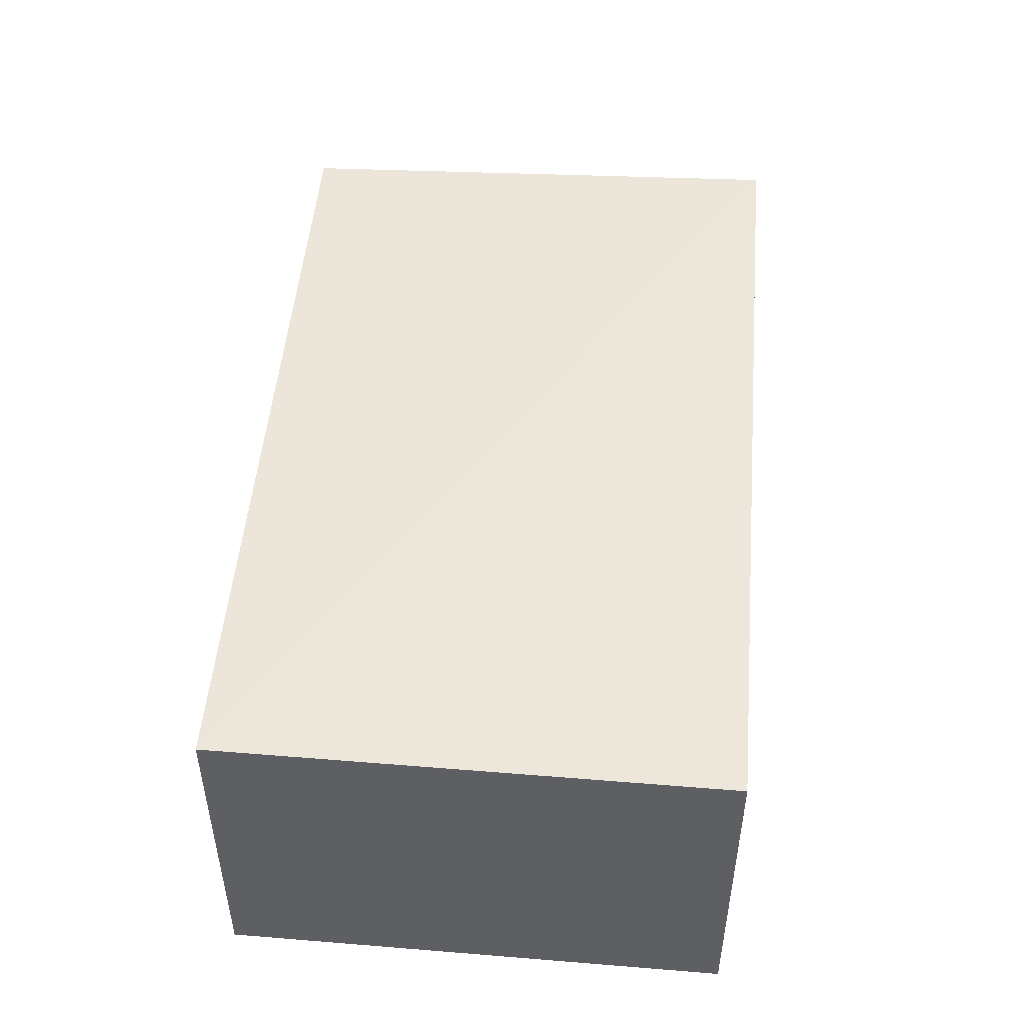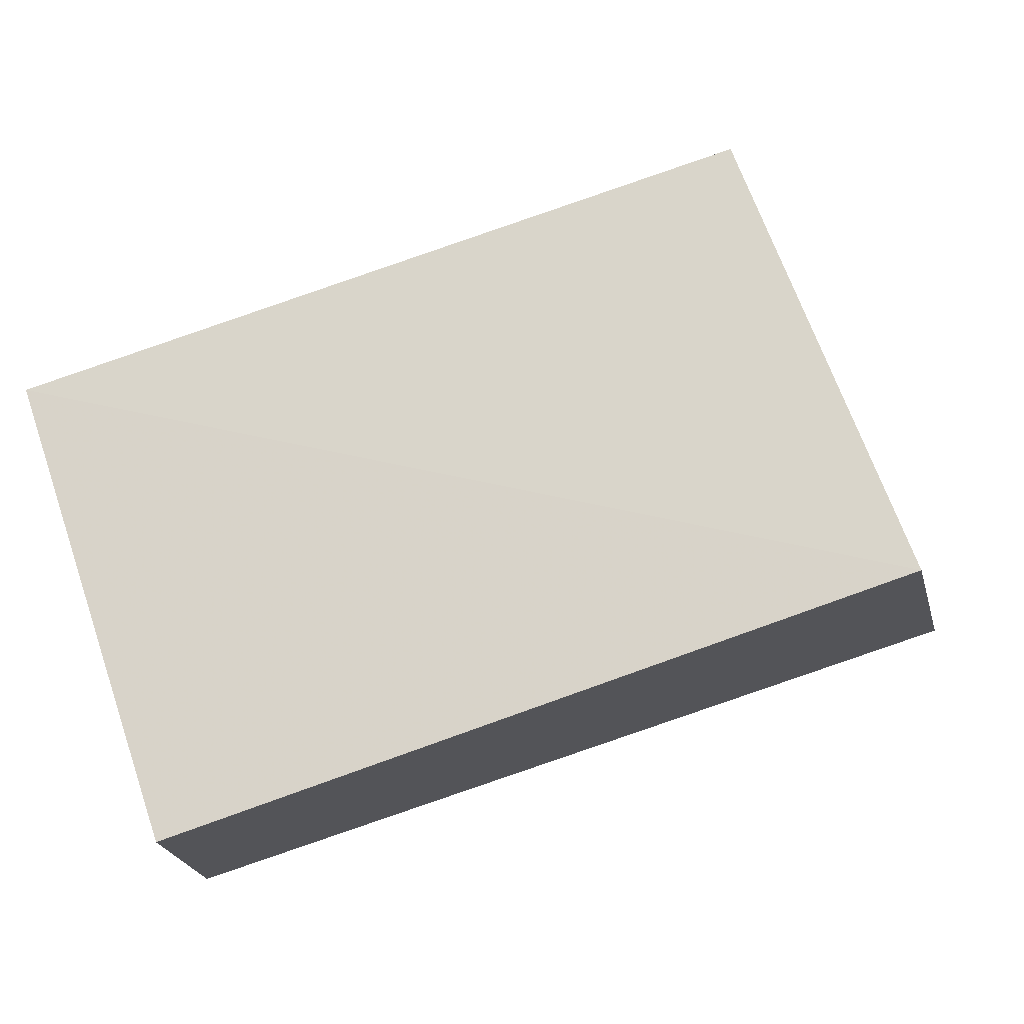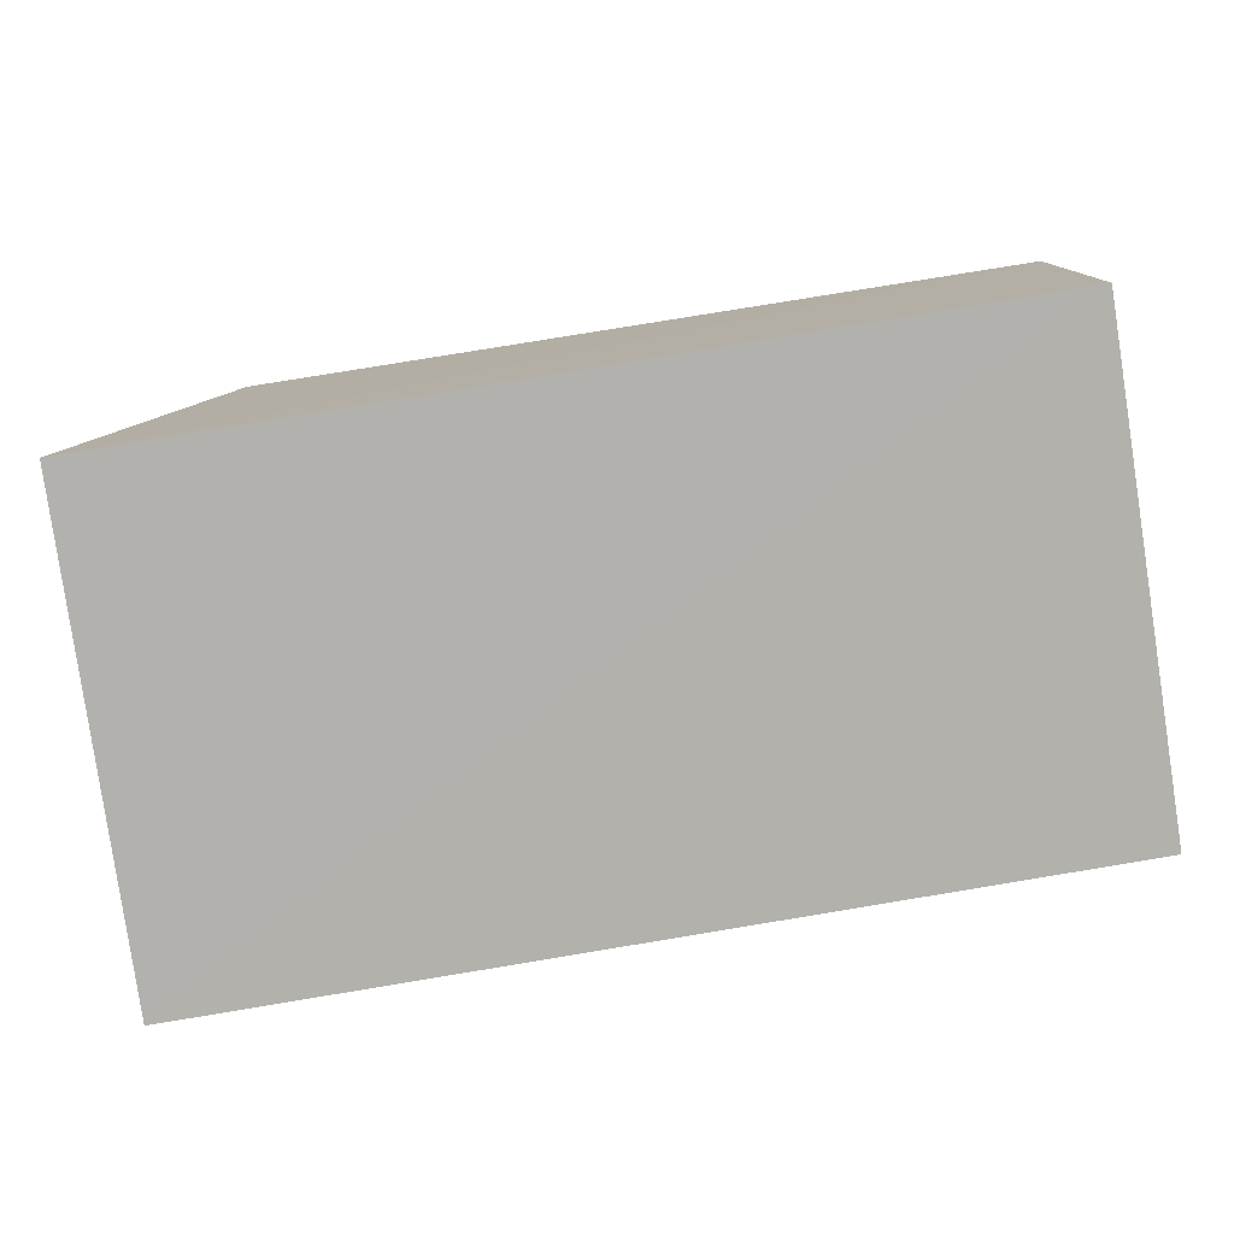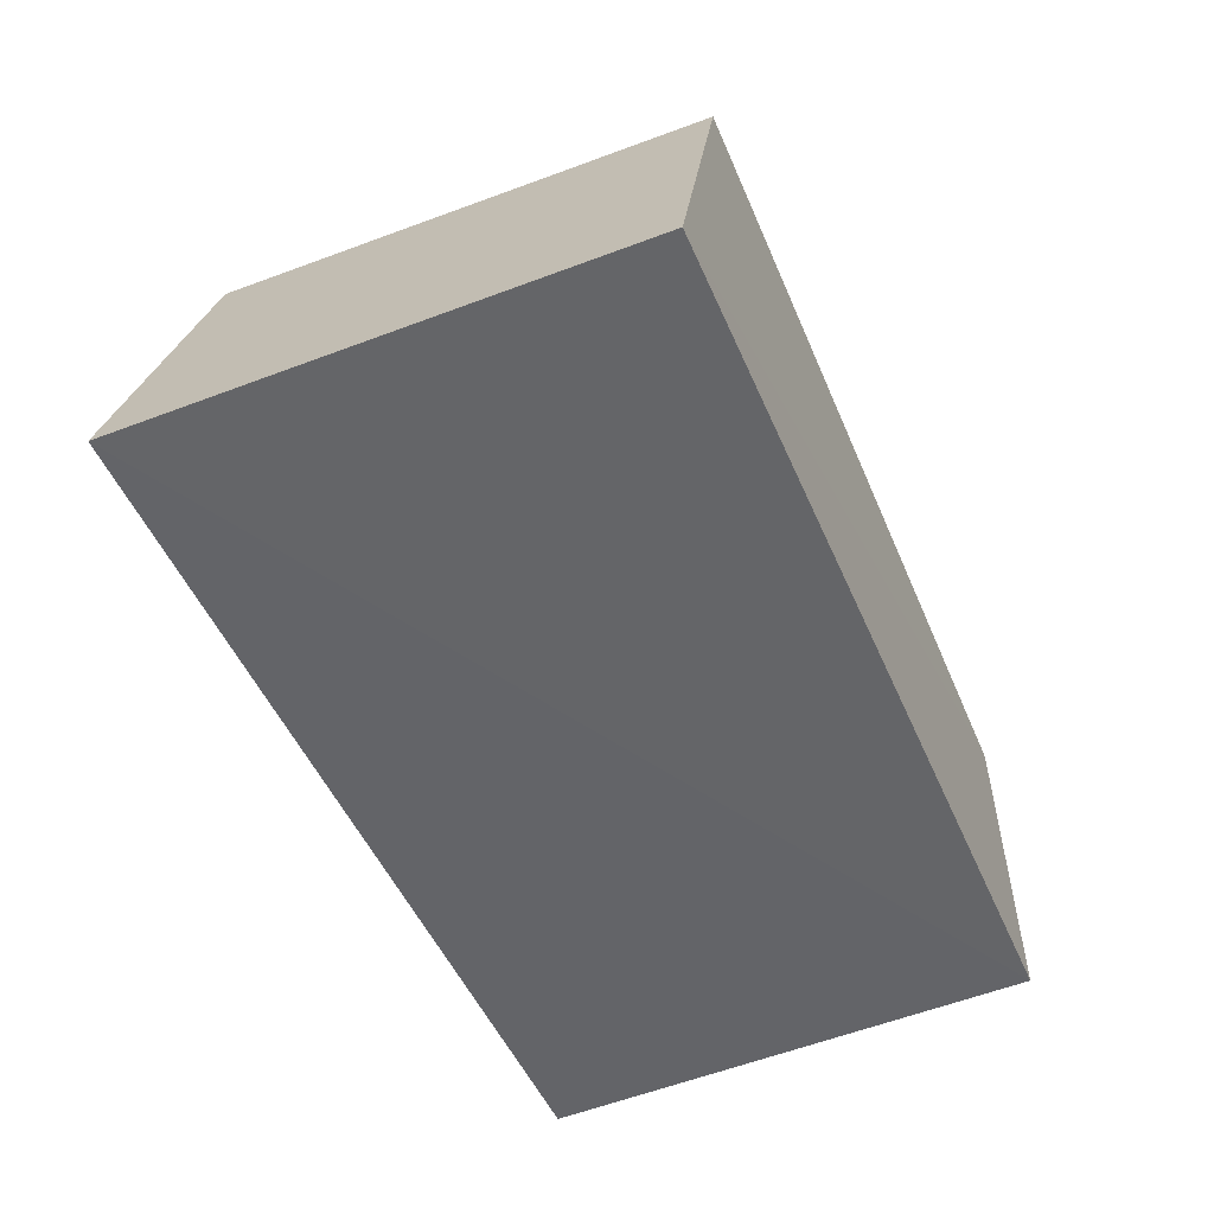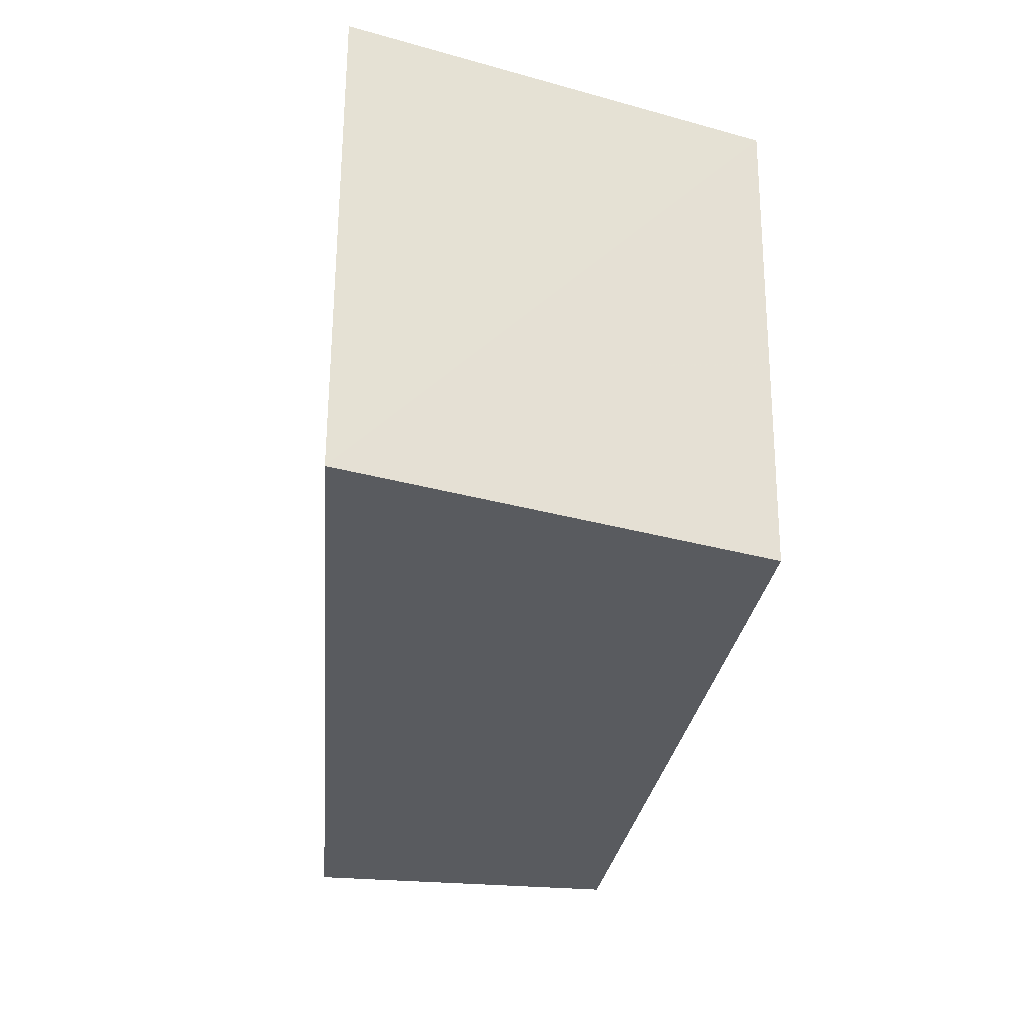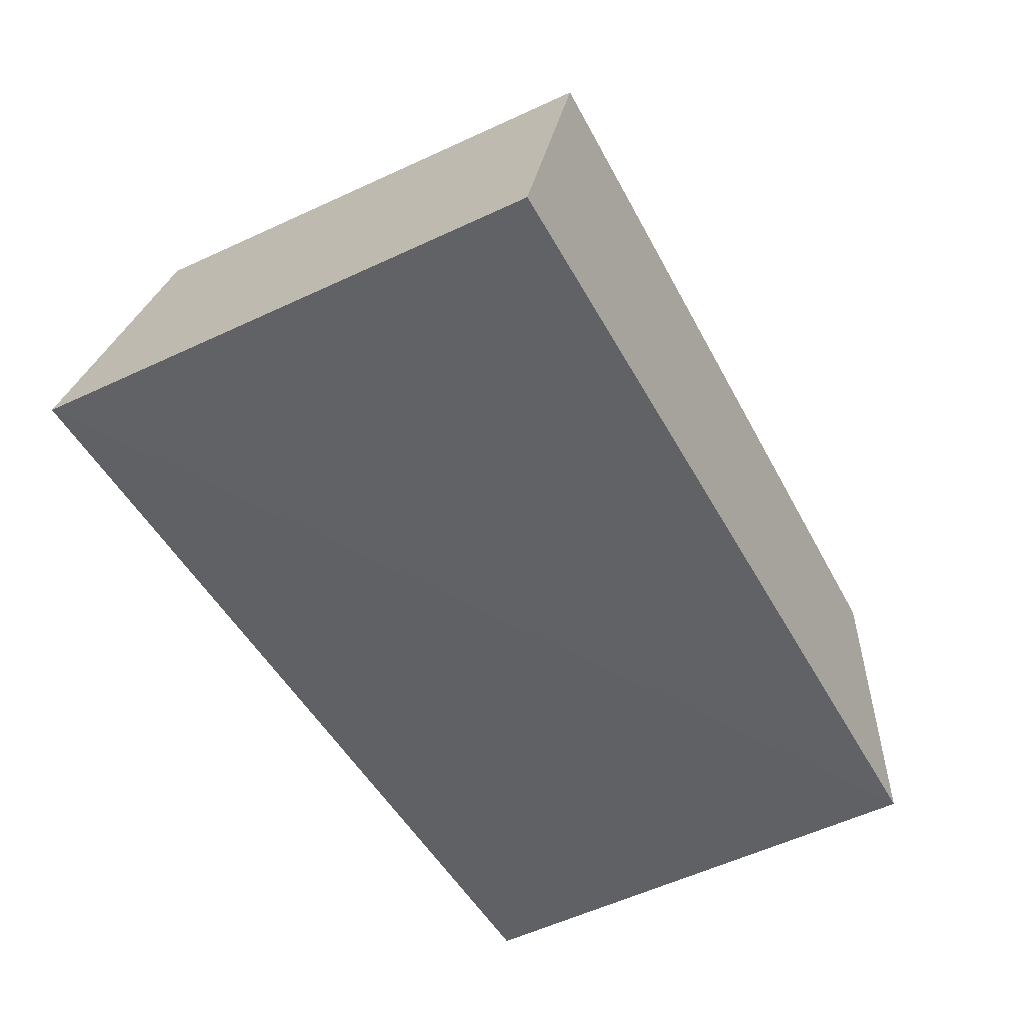
<metadata>
{"format":"obj","ext":"obj","renderer":"f3d","projection":"perspective","resolution":1024,"background":"white","views":[{"elev":48.2,"azim":-84.8,"up":"+Y"},{"elev":73.2,"azim":-18.9,"up":"+Y"},{"elev":-78.3,"azim":-170.6,"up":"+Y"},{"elev":-53.4,"azim":113.5,"up":"+Y"},{"elev":-32.8,"azim":83.2,"up":"+Z"},{"elev":-52.4,"azim":118.3,"up":"+Y"}]}
</metadata>
<code>
v 0.1674 -0.01642 -0.1001
v 0.1633 -0.0156 -0.2363
v 0.1371 0.09923 -0.09928
v -0.08144 0.0848 -0.09848
v -0.08144 -0.006108 -0.09848
v -0.08144 0.0848 -0.2348
v -0.08144 -0.006108 -0.2348
v 0.1336 0.0969 -0.2355
f 1 2 3
f 5 1 3
f 5 3 4
f 6 4 3
f 6 5 4
f 7 2 1
f 7 1 5
f 7 6 2
f 7 5 6
f 8 6 3
f 8 3 2
f 8 2 6

</code>
